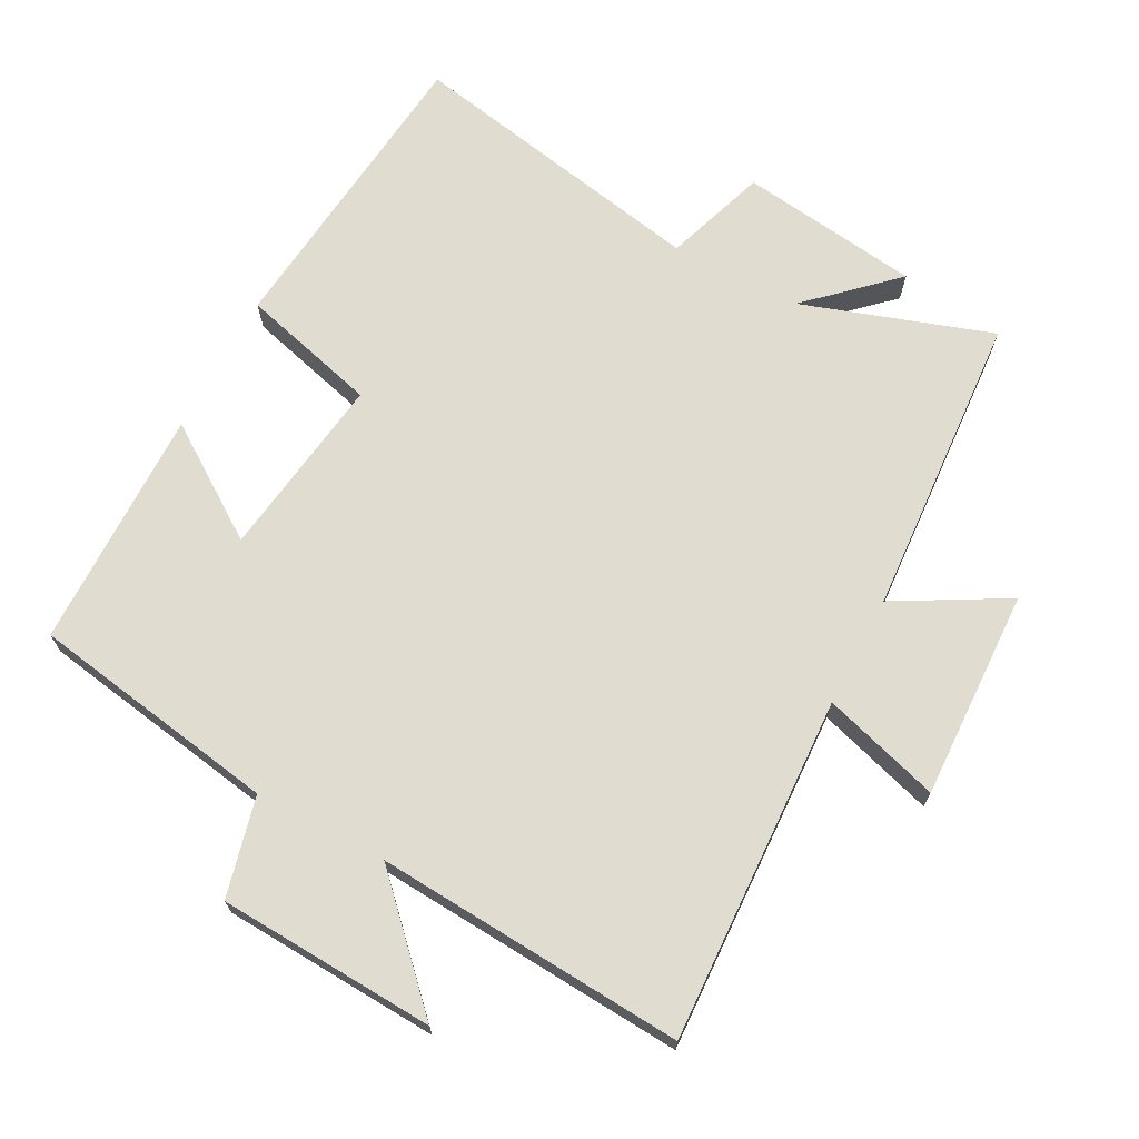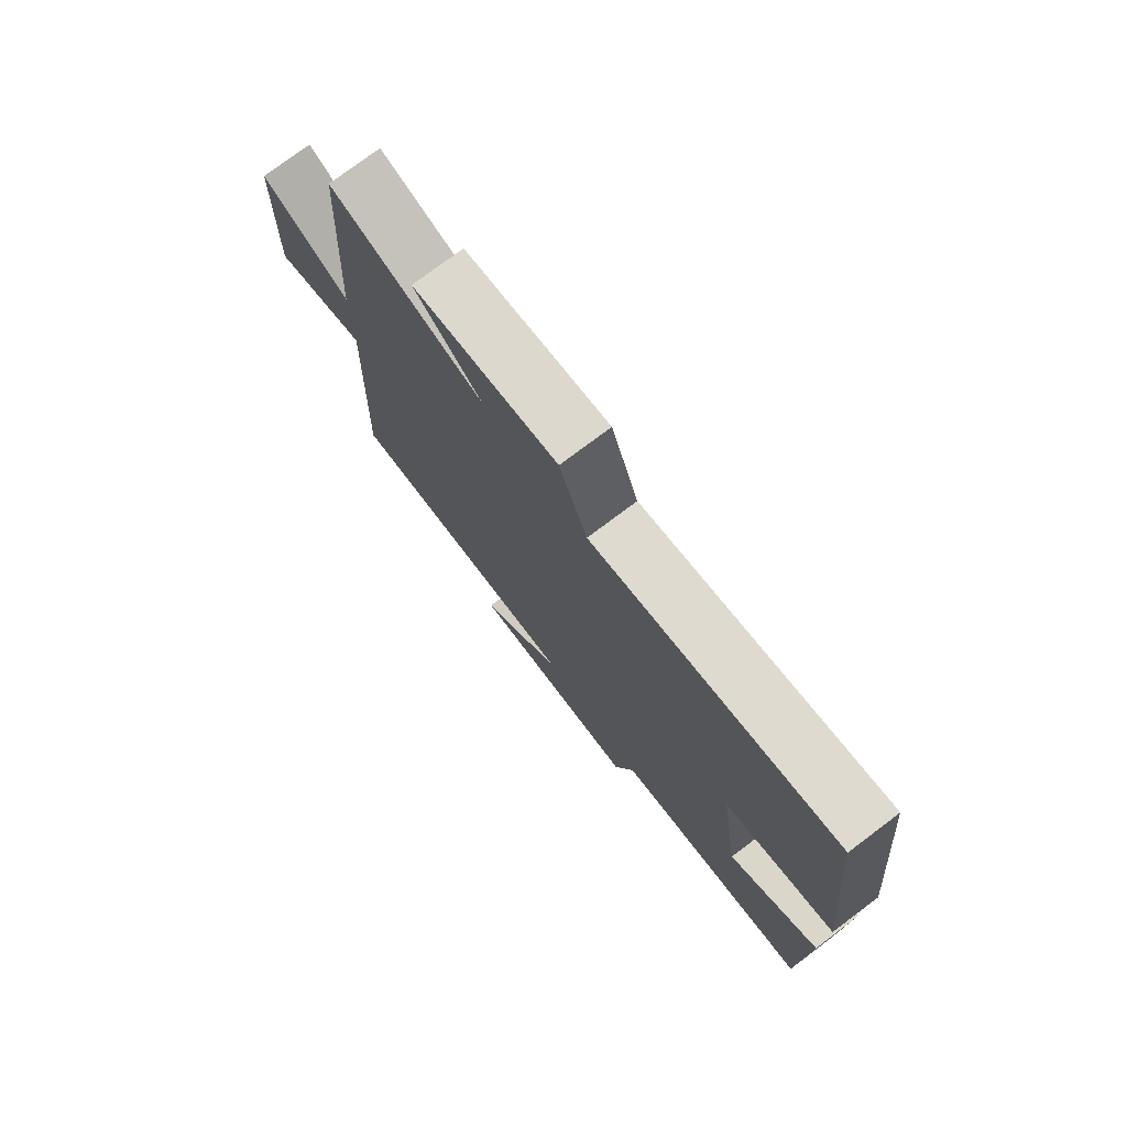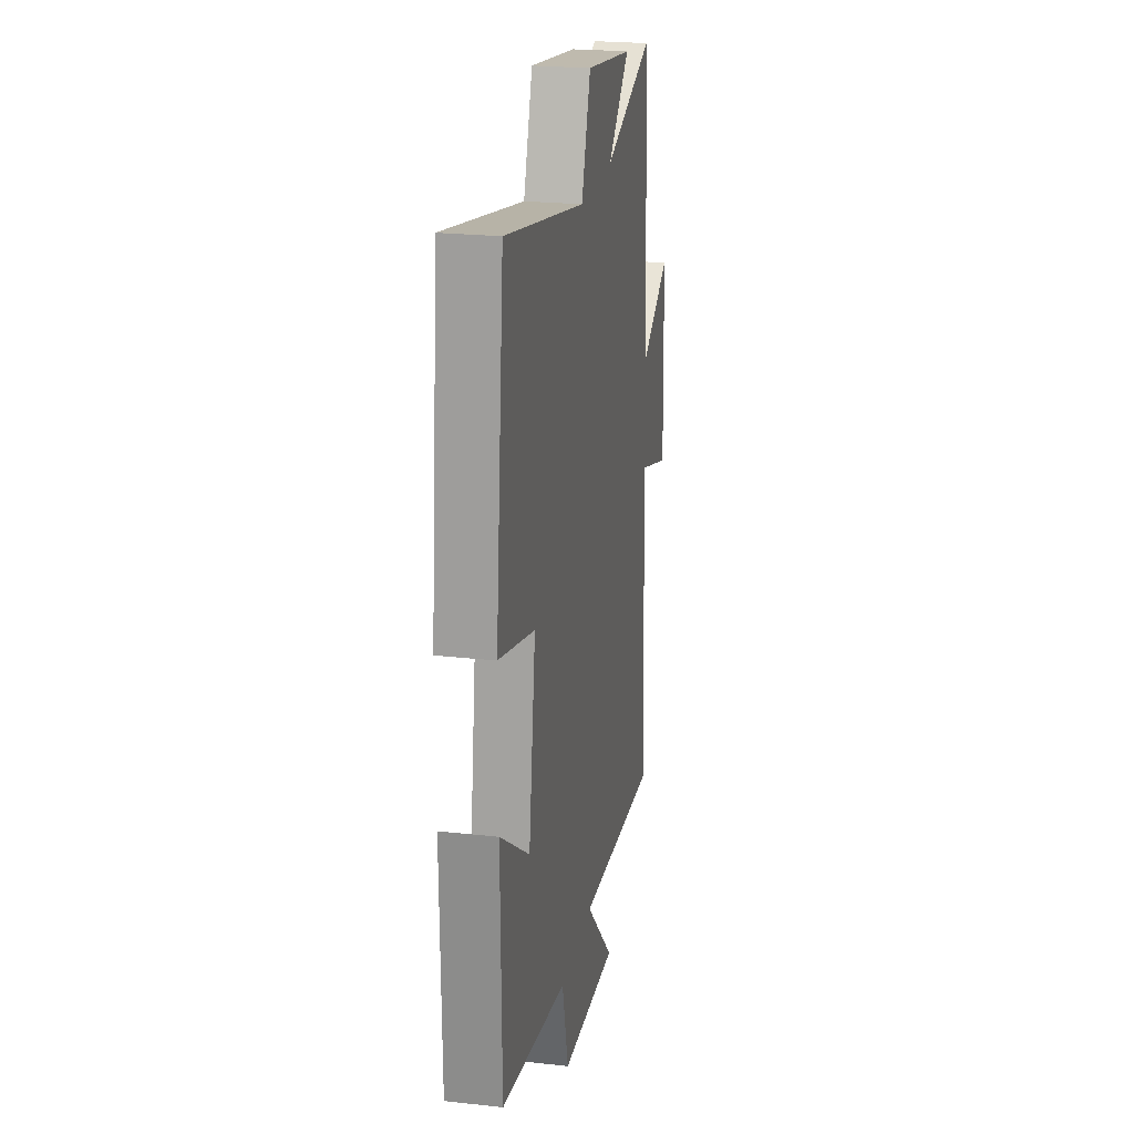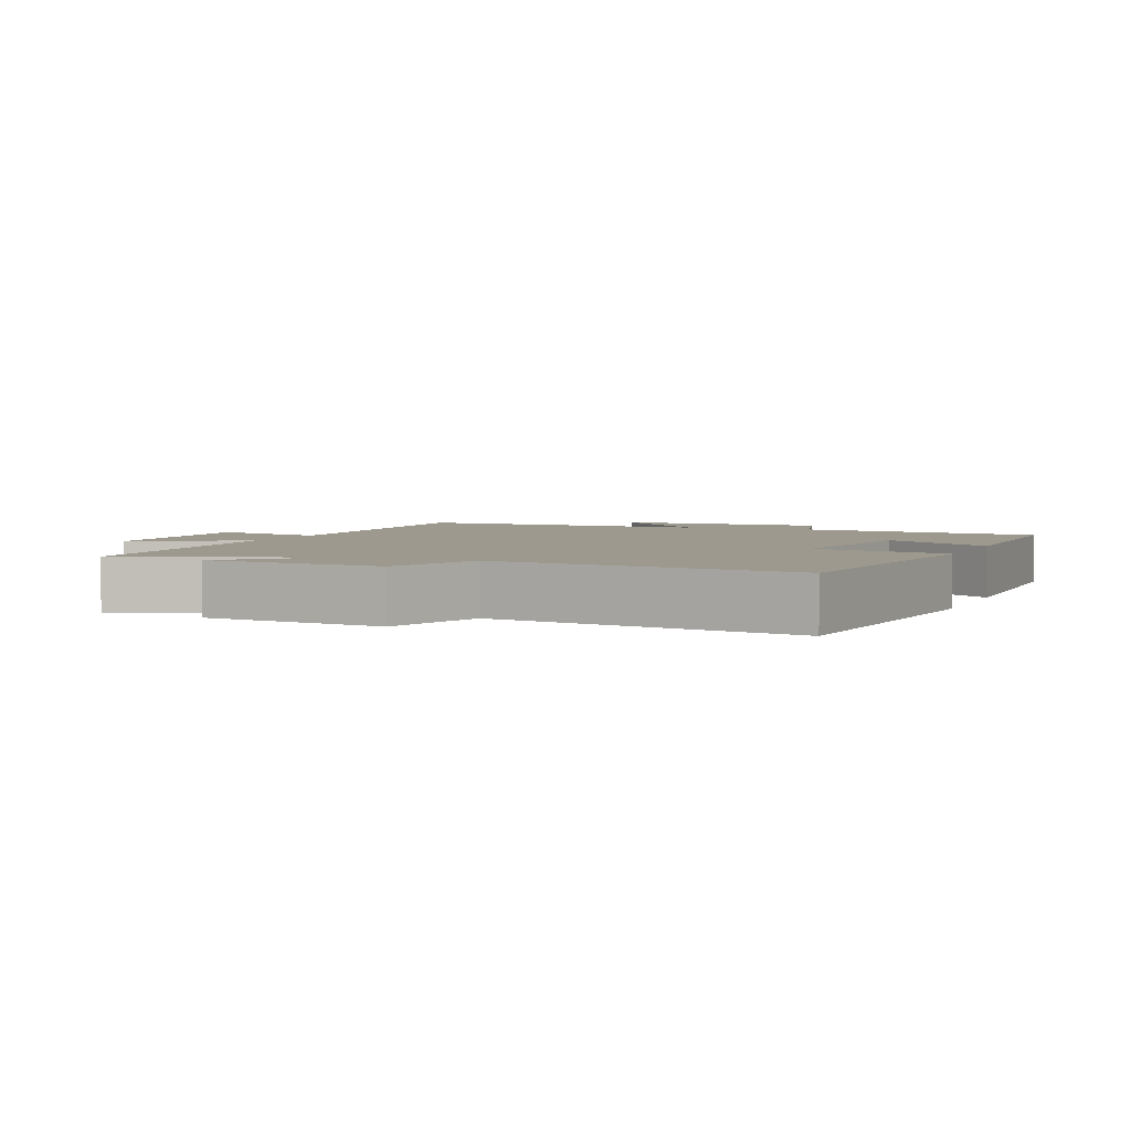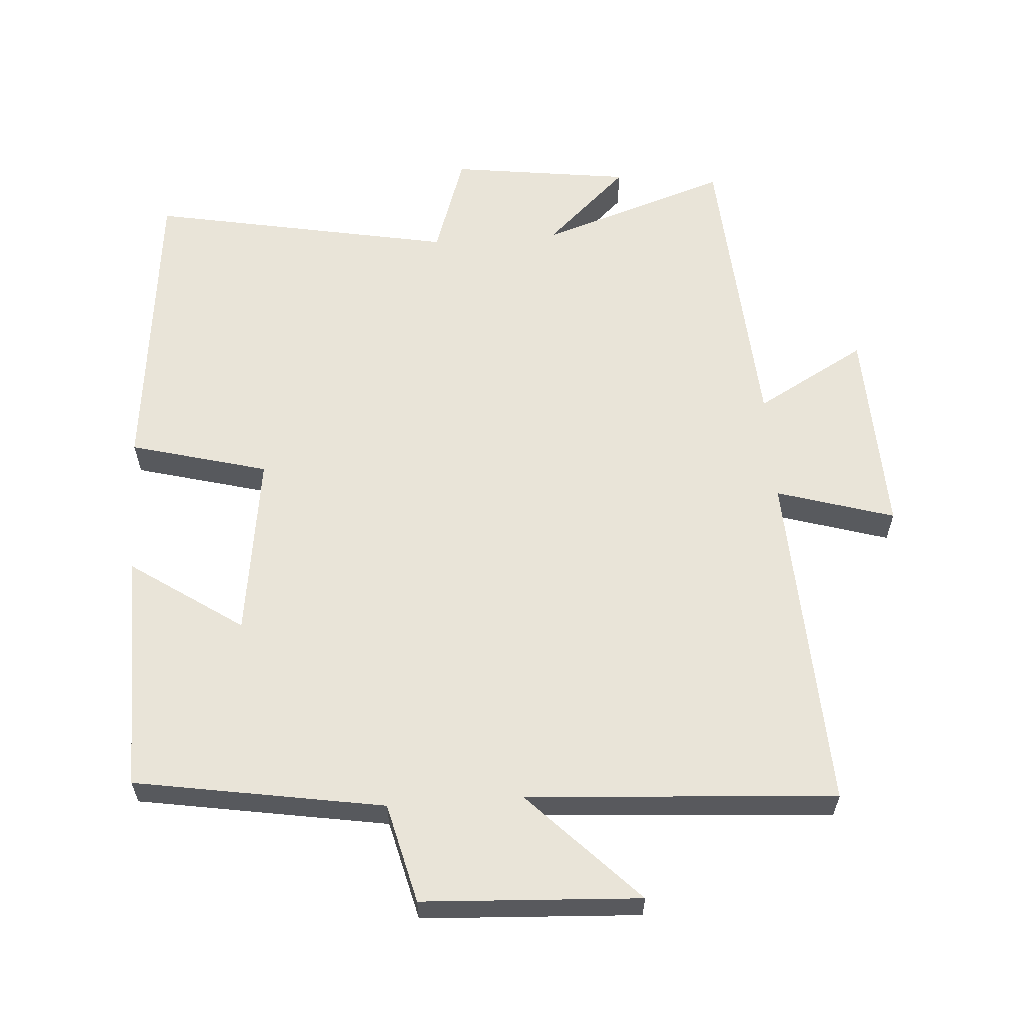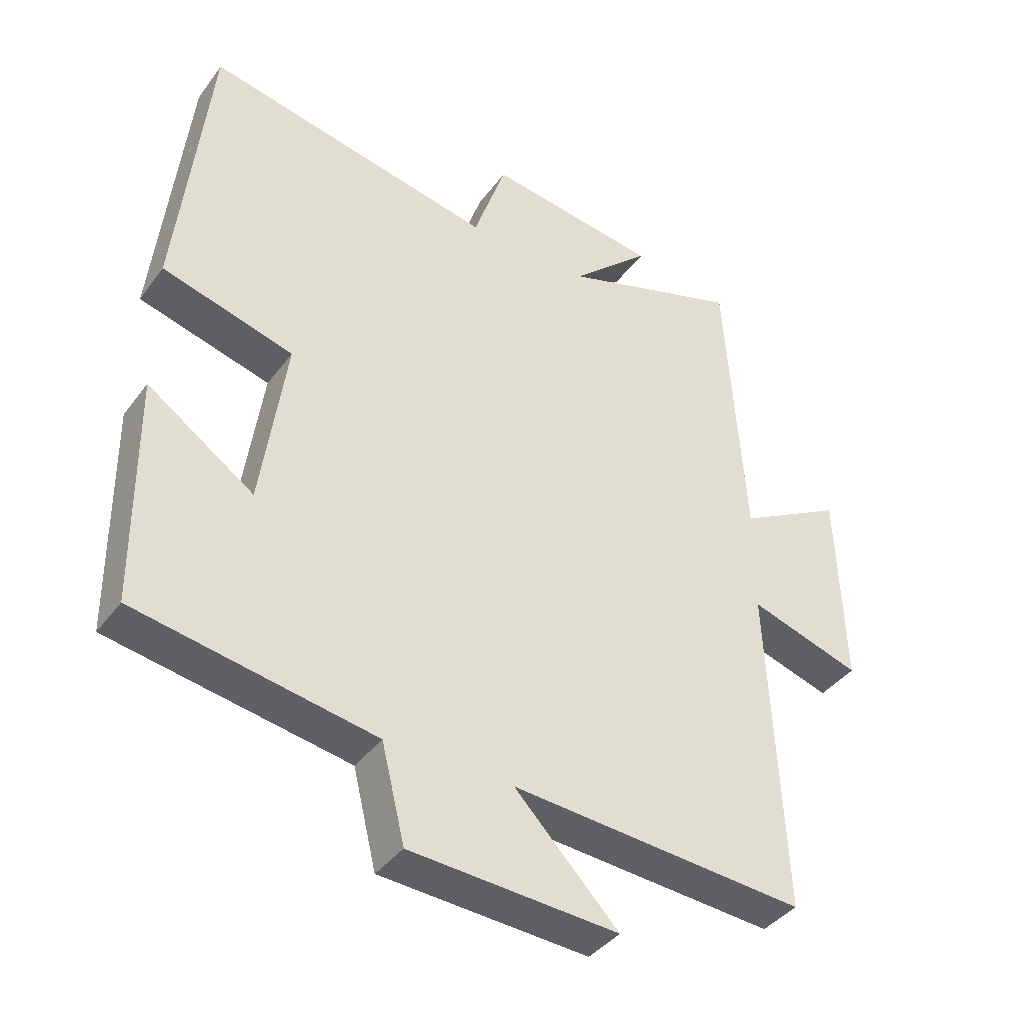
<metadata>
{"format":"obj","ext":"obj","renderer":"f3d","projection":"perspective","resolution":1024,"background":"white","views":[{"elev":69.4,"azim":-152.2,"up":"+Y"},{"elev":76.5,"azim":53.1,"up":"+Z"},{"elev":23.1,"azim":100.7,"up":"+Z"},{"elev":3.3,"azim":21.7,"up":"+Y"},{"elev":60.1,"azim":175.9,"up":"+Y"},{"elev":-39.9,"azim":147.1,"up":"+Z"}]}
</metadata>
<code>
v 0.452 0.07 0.587
v 0.5 0.07 0.133
v 0.297 0.07 0.078
v 0.335 0.07 -0.194
v 0.5 0.07 -0.081
v 0.496 0.07 -0.438
v 0.129 0.07 -0.5
v 0.093 0.07 -0.647
v -0.227 0.07 -0.665
v -0.067 0.07 -0.5
v -0.522 0.07 -0.532
v -0.5 0.07 -0.023
v -0.673 0.07 -0.076
v -0.663 0.07 0.234
v -0.5 0.07 0.143
v -0.471 0.07 0.593
v -0.191 0.07 0.5
v -0.314 0.07 0.615
v -0.048 0.07 0.651
v 0.003 0.07 0.5
v 0.452 0 0.587
v 0.5 0 0.133
v 0.297 0 0.078
v 0.335 0 -0.194
v 0.5 0 -0.081
v 0.496 0 -0.438
v 0.129 0 -0.5
v 0.093 0 -0.647
v -0.227 0 -0.665
v -0.067 0 -0.5
v -0.522 0 -0.532
v -0.5 0 -0.023
v -0.673 0 -0.076
v -0.663 0 0.234
v -0.5 0 0.143
v -0.471 0 0.593
v -0.191 0 0.5
v -0.314 0 0.615
v -0.048 0 0.651
v 0.003 0 0.5
f 17 18 19 20
f 15 16 17
f 15 17 20
f 12 13 14 15
f 1 2 3
f 20 1 3
f 15 20 3
f 12 15 3
f 12 3 4
f 11 12 4
f 10 11 4
f 7 8 9 10
f 6 7 10
f 5 6 10
f 4 5 10
f 40 39 38 37
f 37 36 35
f 40 37 35
f 35 34 33 32
f 23 22 21
f 23 21 40
f 23 40 35
f 23 35 32
f 24 23 32
f 24 32 31
f 24 31 30
f 30 29 28 27
f 30 27 26
f 30 26 25
f 30 25 24
f 1 21 22 2
f 2 22 23 3
f 3 23 24 4
f 4 24 25 5
f 5 25 26 6
f 6 26 27 7
f 7 27 28 8
f 8 28 29 9
f 9 29 30 10
f 10 30 31 11
f 11 31 32 12
f 12 32 33 13
f 13 33 34 14
f 14 34 35 15
f 15 35 36 16
f 16 36 37 17
f 17 37 38 18
f 18 38 39 19
f 19 39 40 20
f 20 40 21 1

</code>
